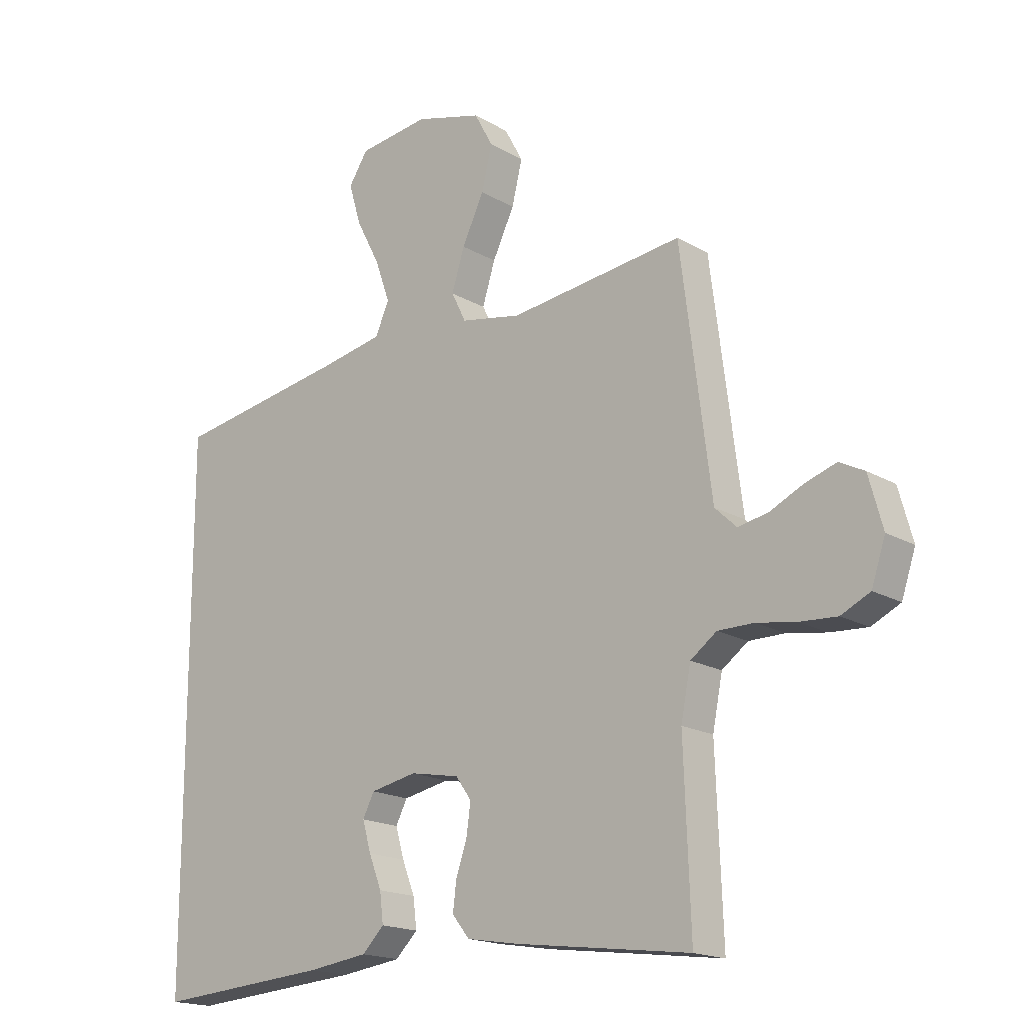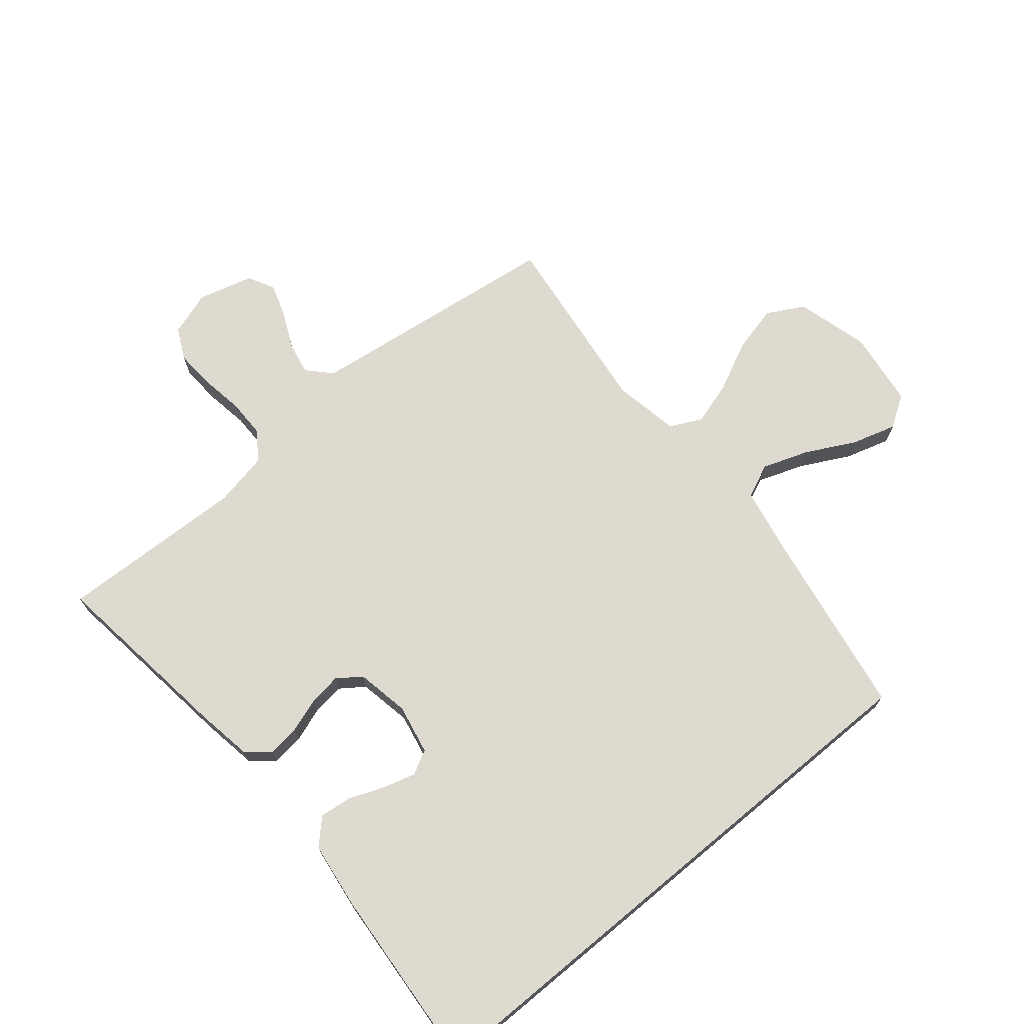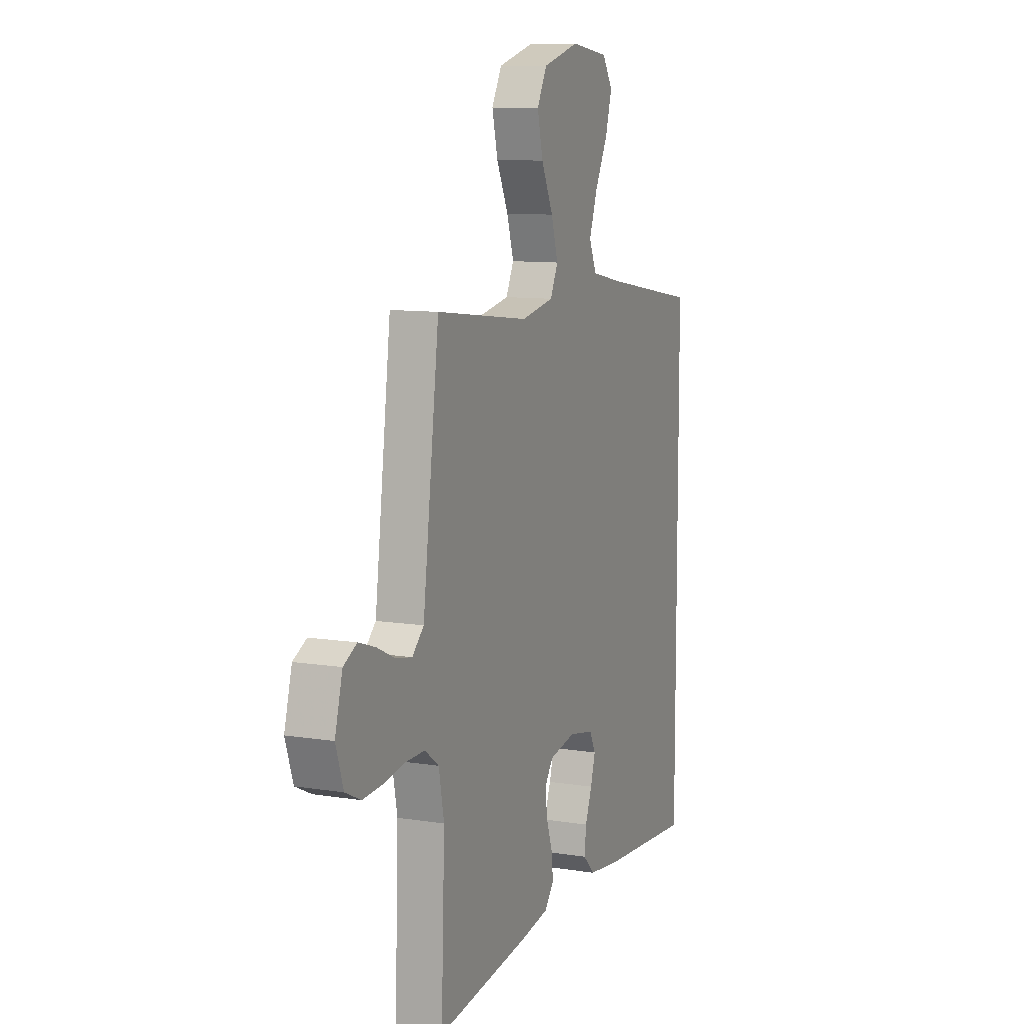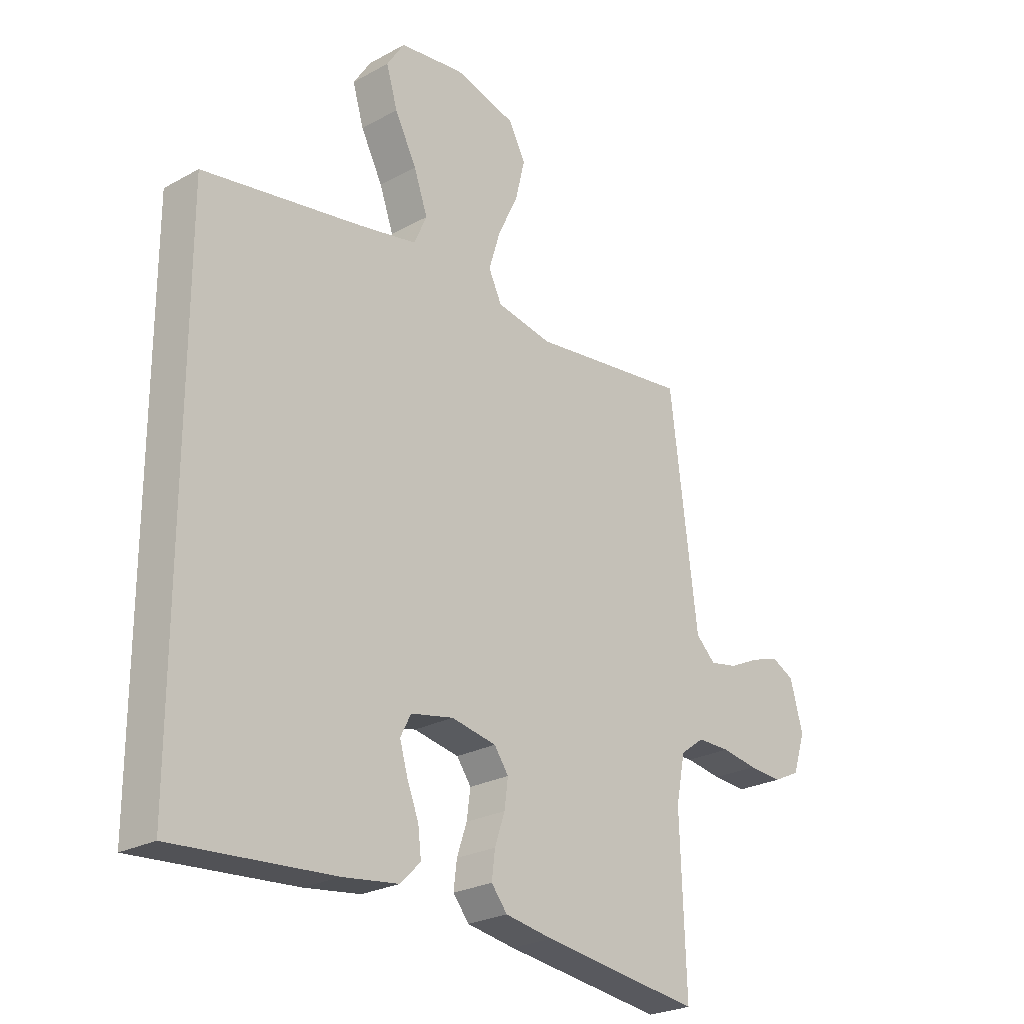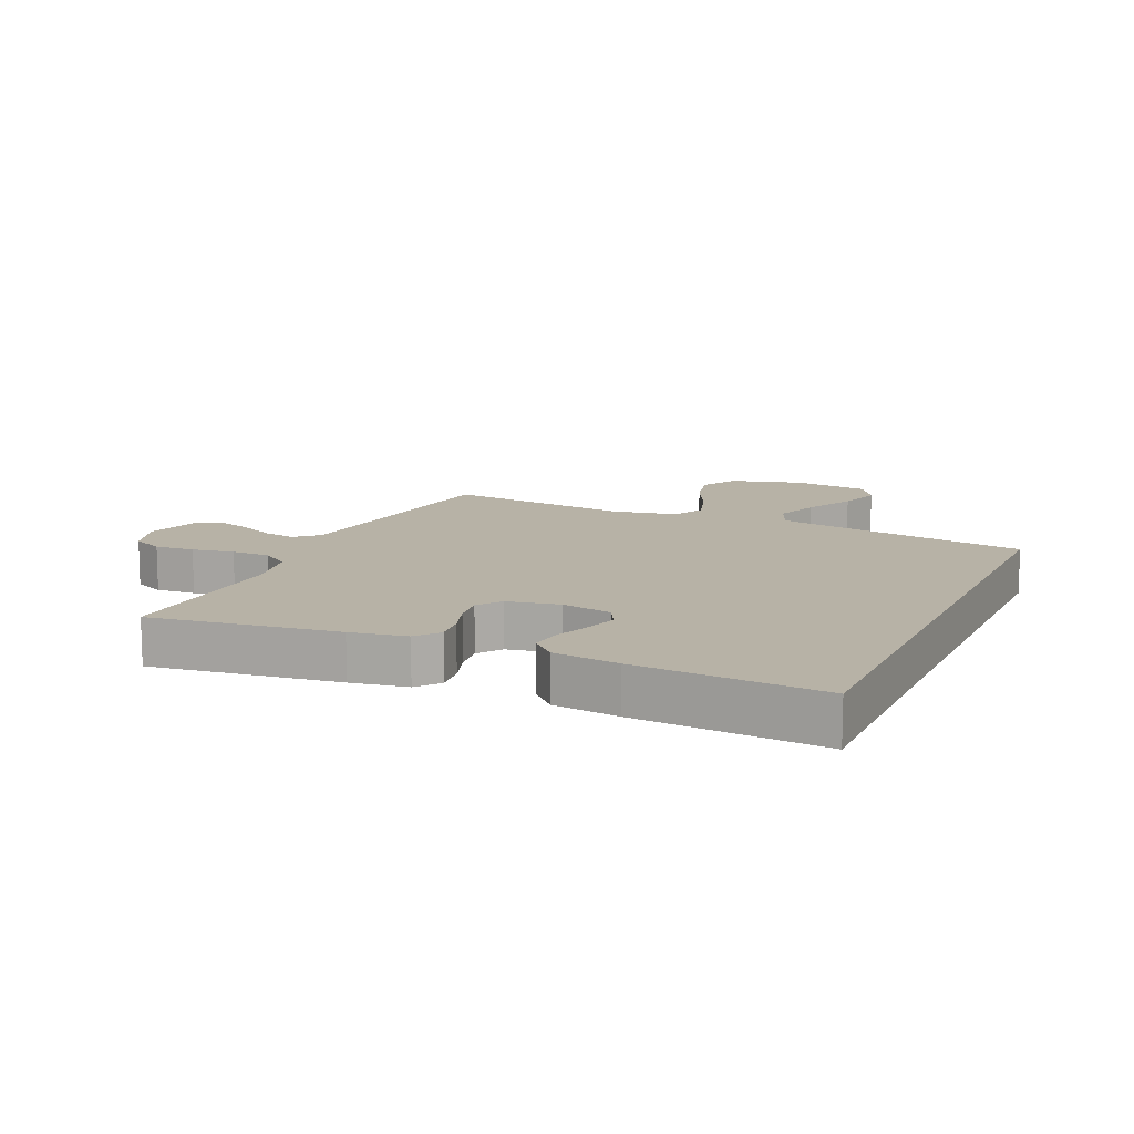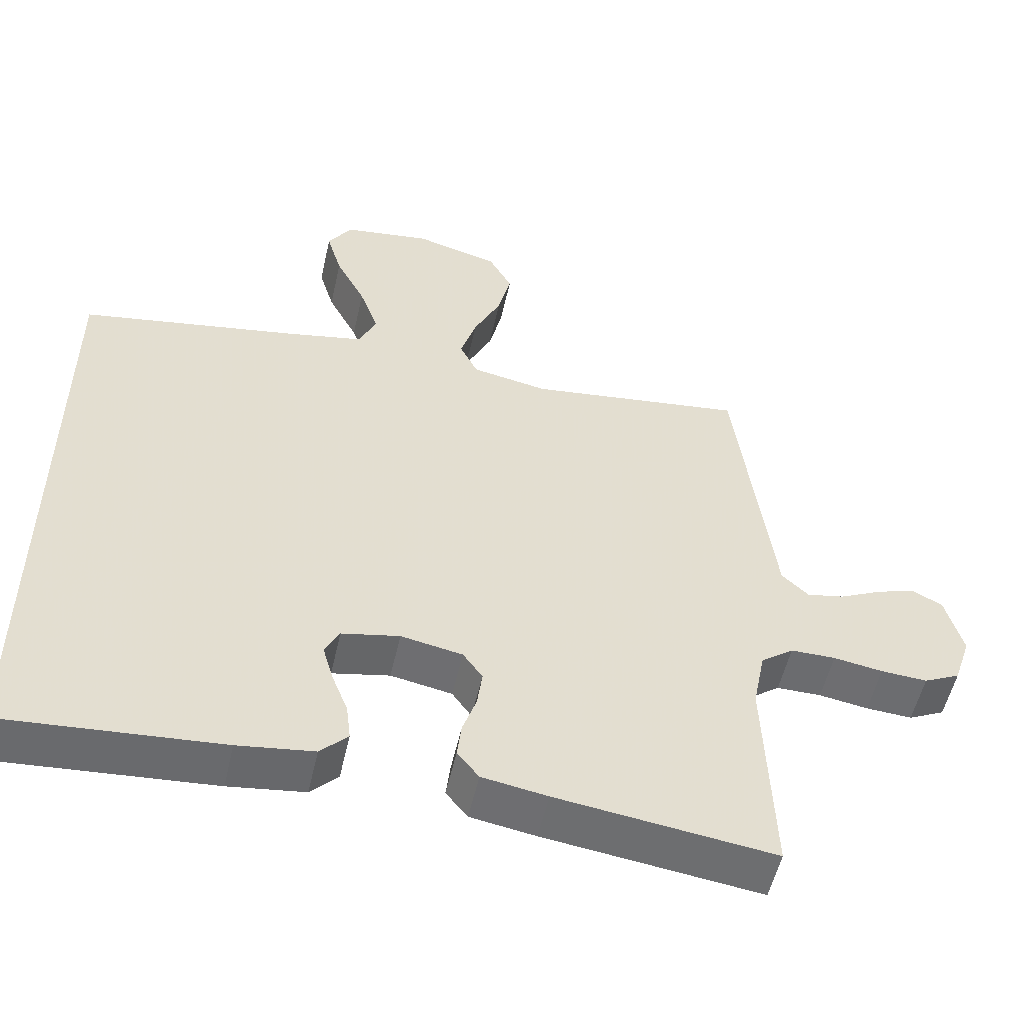
<metadata>
{"format":"obj","ext":"obj","renderer":"f3d","projection":"perspective","resolution":1024,"background":"white","views":[{"elev":-17.7,"azim":41.3,"up":"+Z"},{"elev":71.0,"azim":-129.7,"up":"+Y"},{"elev":10.1,"azim":112.3,"up":"+Z"},{"elev":-24.9,"azim":-48.2,"up":"+Z"},{"elev":12.4,"azim":-156.0,"up":"+Y"},{"elev":-53.7,"azim":-12.6,"up":"+Z"}]}
</metadata>
<code>
v -0.5 0.07 -0.486
v -0.5 0.07 0.435
v -0.2 0.07 0.485
v -0.091 0.07 0.506
v -0.067 0.07 0.56
v -0.093 0.07 0.633
v -0.134 0.07 0.712
v -0.155 0.07 0.783
v -0.122 0.07 0.834
v 0 0.07 0.85
v 0.116 0.07 0.818
v 0.148 0.07 0.759
v 0.13 0.07 0.684
v 0.092 0.07 0.605
v 0.07 0.07 0.534
v 0.095 0.07 0.483
v 0.2 0.07 0.463
v 0.5 0.07 0.5
v 0.538 0.07 0.2
v 0.552 0.07 0.09
v 0.589 0.07 0.055
v 0.641 0.07 0.065
v 0.698 0.07 0.092
v 0.752 0.07 0.11
v 0.795 0.07 0.088
v 0.819 0.07 0
v 0.795 0.07 -0.072
v 0.745 0.07 -0.096
v 0.681 0.07 -0.092
v 0.613 0.07 -0.081
v 0.551 0.07 -0.081
v 0.506 0.07 -0.114
v 0.489 0.07 -0.2
v 0.5 0.07 -0.5
v 0.2 0.07 -0.461
v 0.11 0.07 -0.446
v 0.08 0.07 -0.409
v 0.086 0.07 -0.359
v 0.105 0.07 -0.303
v 0.112 0.07 -0.251
v 0.085 0.07 -0.213
v 0 0.07 -0.197
v -0.08 0.07 -0.213
v -0.1 0.07 -0.252
v -0.085 0.07 -0.304
v -0.063 0.07 -0.36
v -0.057 0.07 -0.411
v -0.095 0.07 -0.449
v -0.2 0.07 -0.463
v -0.5 0 -0.486
v -0.5 0 0.435
v -0.2 0 0.485
v -0.091 0 0.506
v -0.067 0 0.56
v -0.093 0 0.633
v -0.134 0 0.712
v -0.155 0 0.783
v -0.122 0 0.834
v 0 0 0.85
v 0.116 0 0.818
v 0.148 0 0.759
v 0.13 0 0.684
v 0.092 0 0.605
v 0.07 0 0.534
v 0.095 0 0.483
v 0.2 0 0.463
v 0.5 0 0.5
v 0.538 0 0.2
v 0.552 0 0.09
v 0.589 0 0.055
v 0.641 0 0.065
v 0.698 0 0.092
v 0.752 0 0.11
v 0.795 0 0.088
v 0.819 0 0
v 0.795 0 -0.072
v 0.745 0 -0.096
v 0.681 0 -0.092
v 0.613 0 -0.081
v 0.551 0 -0.081
v 0.506 0 -0.114
v 0.489 0 -0.2
v 0.5 0 -0.5
v 0.2 0 -0.461
v 0.11 0 -0.446
v 0.08 0 -0.409
v 0.086 0 -0.359
v 0.105 0 -0.303
v 0.112 0 -0.251
v 0.085 0 -0.213
v 0 0 -0.197
v -0.08 0 -0.213
v -0.1 0 -0.252
v -0.085 0 -0.304
v -0.063 0 -0.36
v -0.057 0 -0.411
v -0.095 0 -0.449
v -0.2 0 -0.463
f 45 46 47 48
f 44 45 48 49
f 36 37 38 39
f 36 39 40
f 33 34 35 36
f 32 33 36 40
f 31 32 40 41
f 27 28 29 30
f 27 30 31
f 26 27 31
f 22 23 24 25
f 21 22 25 26
f 17 18 19
f 16 17 19 20
f 11 12 13 14
f 11 14 15
f 10 11 15
f 9 10 15
f 6 7 8 9
f 5 6 9 15
f 4 5 15 16
f 49 1 2 3
f 44 49 3 4
f 26 31 41 42
f 21 26 42 43
f 20 21 43
f 16 20 43
f 4 16 43 44
f 97 96 95 94
f 98 97 94 93
f 88 87 86 85
f 89 88 85
f 85 84 83 82
f 89 85 82 81
f 90 89 81 80
f 79 78 77 76
f 80 79 76
f 80 76 75
f 74 73 72 71
f 75 74 71 70
f 68 67 66
f 69 68 66 65
f 63 62 61 60
f 64 63 60
f 64 60 59
f 64 59 58
f 58 57 56 55
f 64 58 55 54
f 65 64 54 53
f 52 51 50 98
f 53 52 98 93
f 91 90 80 75
f 92 91 75 70
f 92 70 69
f 92 69 65
f 93 92 65 53
f 1 50 51 2
f 2 51 52 3
f 3 52 53 4
f 4 53 54 5
f 5 54 55 6
f 6 55 56 7
f 7 56 57 8
f 8 57 58 9
f 9 58 59 10
f 10 59 60 11
f 11 60 61 12
f 12 61 62 13
f 13 62 63 14
f 14 63 64 15
f 15 64 65 16
f 16 65 66 17
f 17 66 67 18
f 18 67 68 19
f 19 68 69 20
f 20 69 70 21
f 21 70 71 22
f 22 71 72 23
f 23 72 73 24
f 24 73 74 25
f 25 74 75 26
f 26 75 76 27
f 27 76 77 28
f 28 77 78 29
f 29 78 79 30
f 30 79 80 31
f 31 80 81 32
f 32 81 82 33
f 33 82 83 34
f 34 83 84 35
f 35 84 85 36
f 36 85 86 37
f 37 86 87 38
f 38 87 88 39
f 39 88 89 40
f 40 89 90 41
f 41 90 91 42
f 42 91 92 43
f 43 92 93 44
f 44 93 94 45
f 45 94 95 46
f 46 95 96 47
f 47 96 97 48
f 48 97 98 49
f 49 98 50 1

</code>
